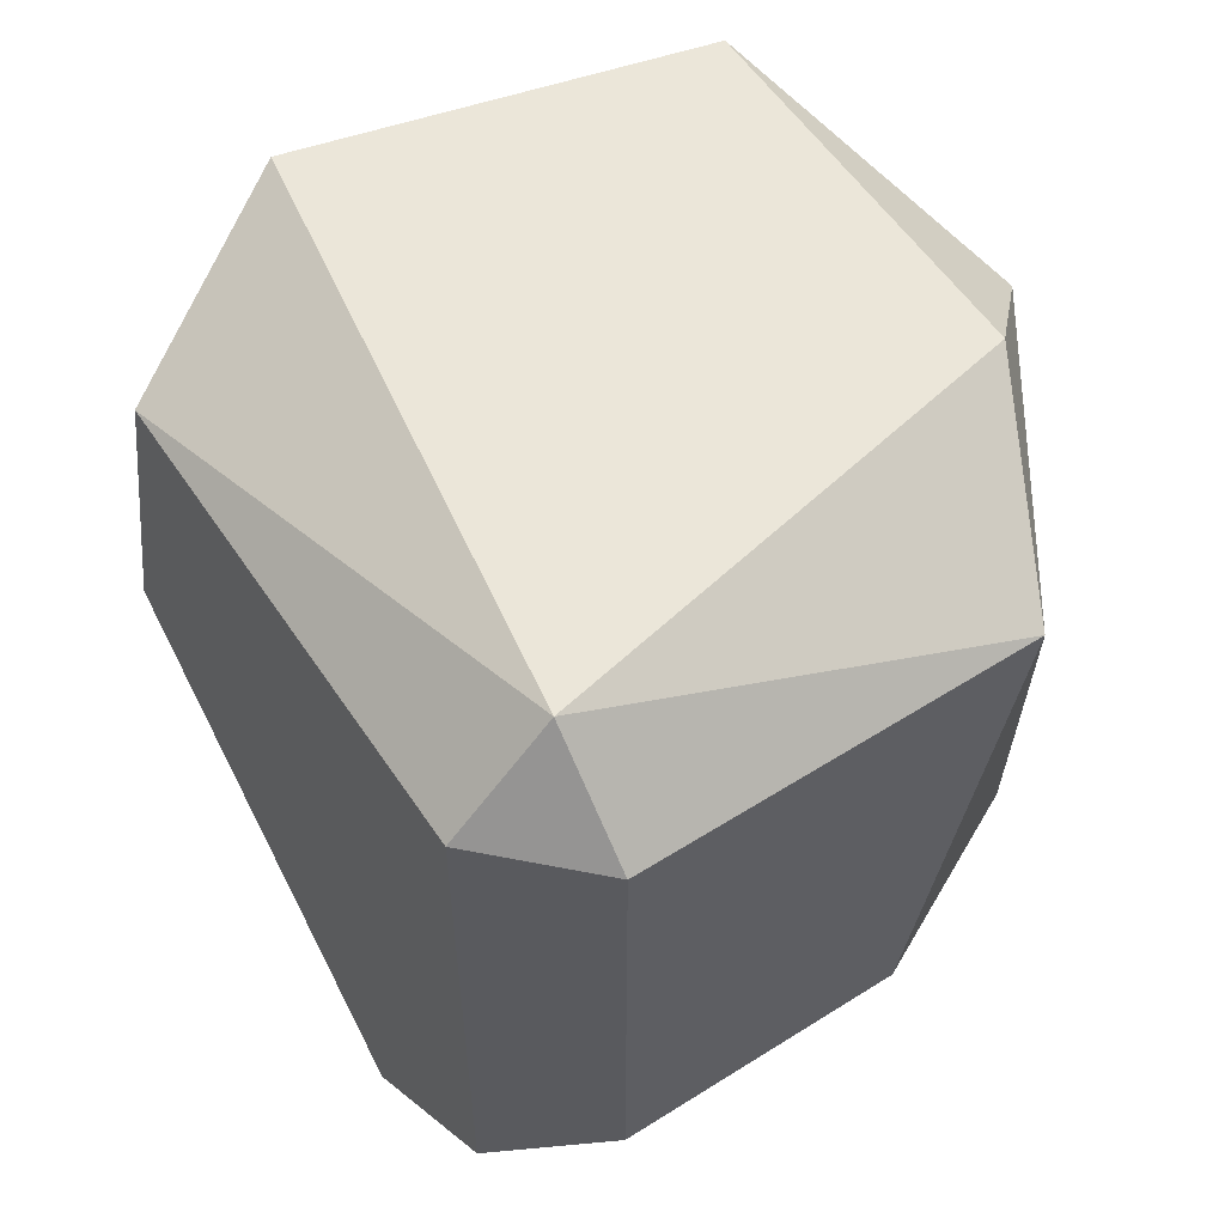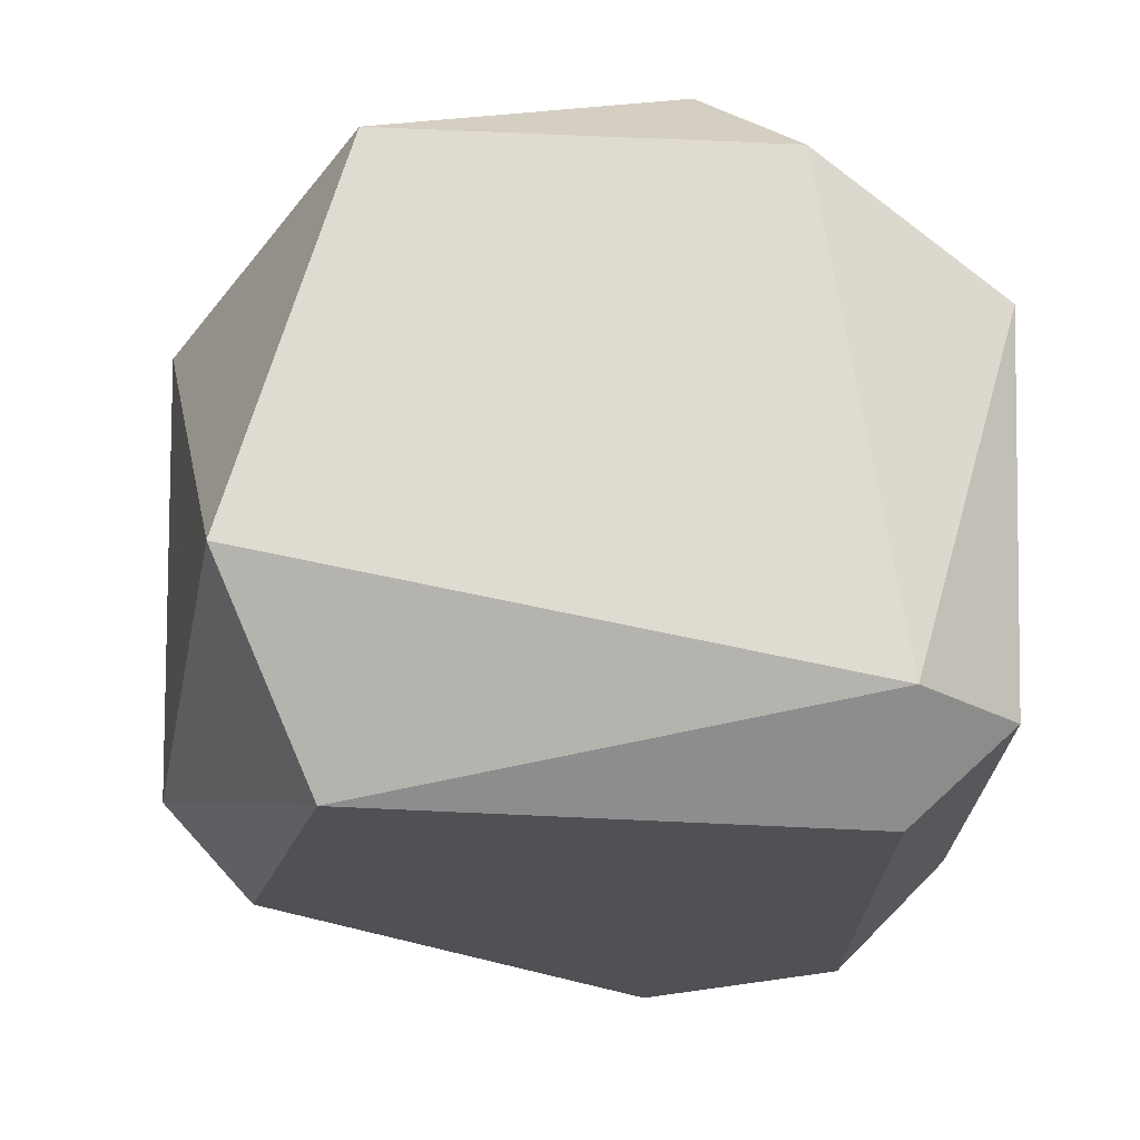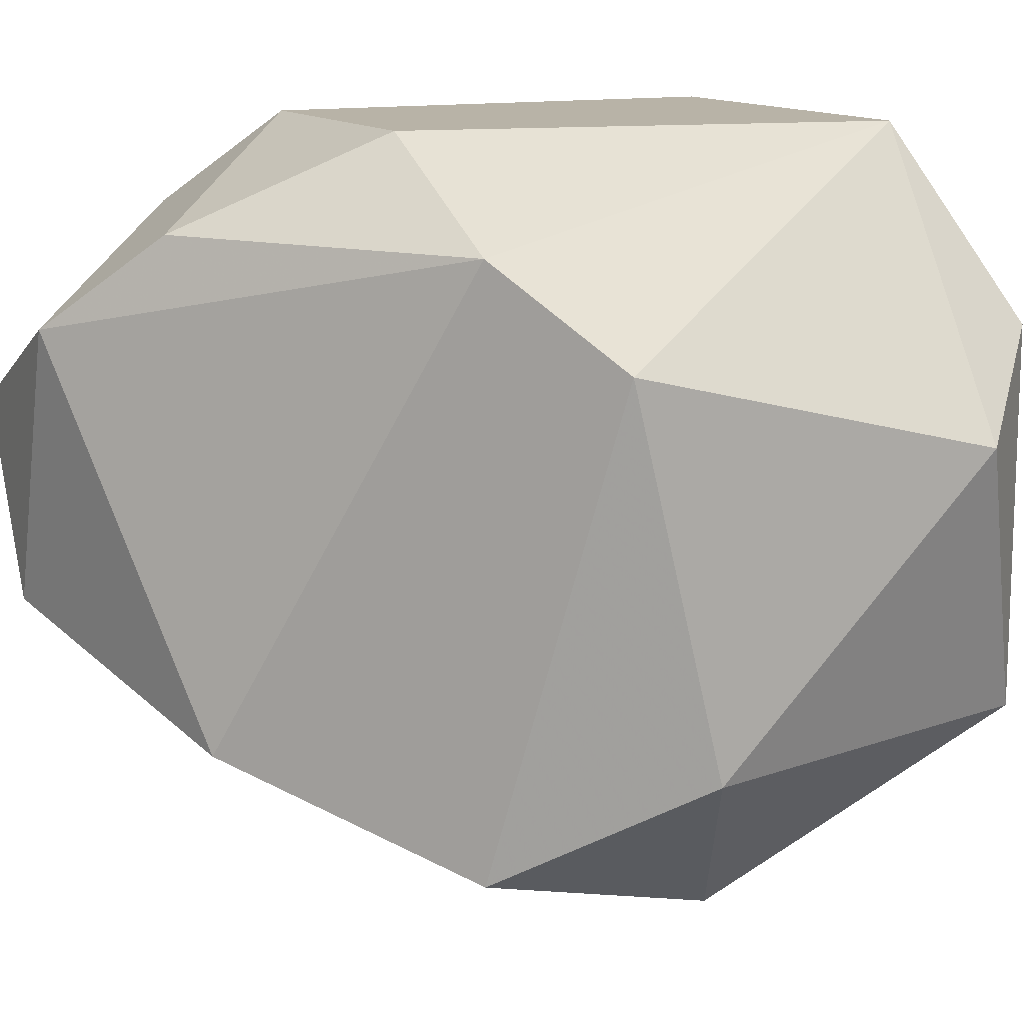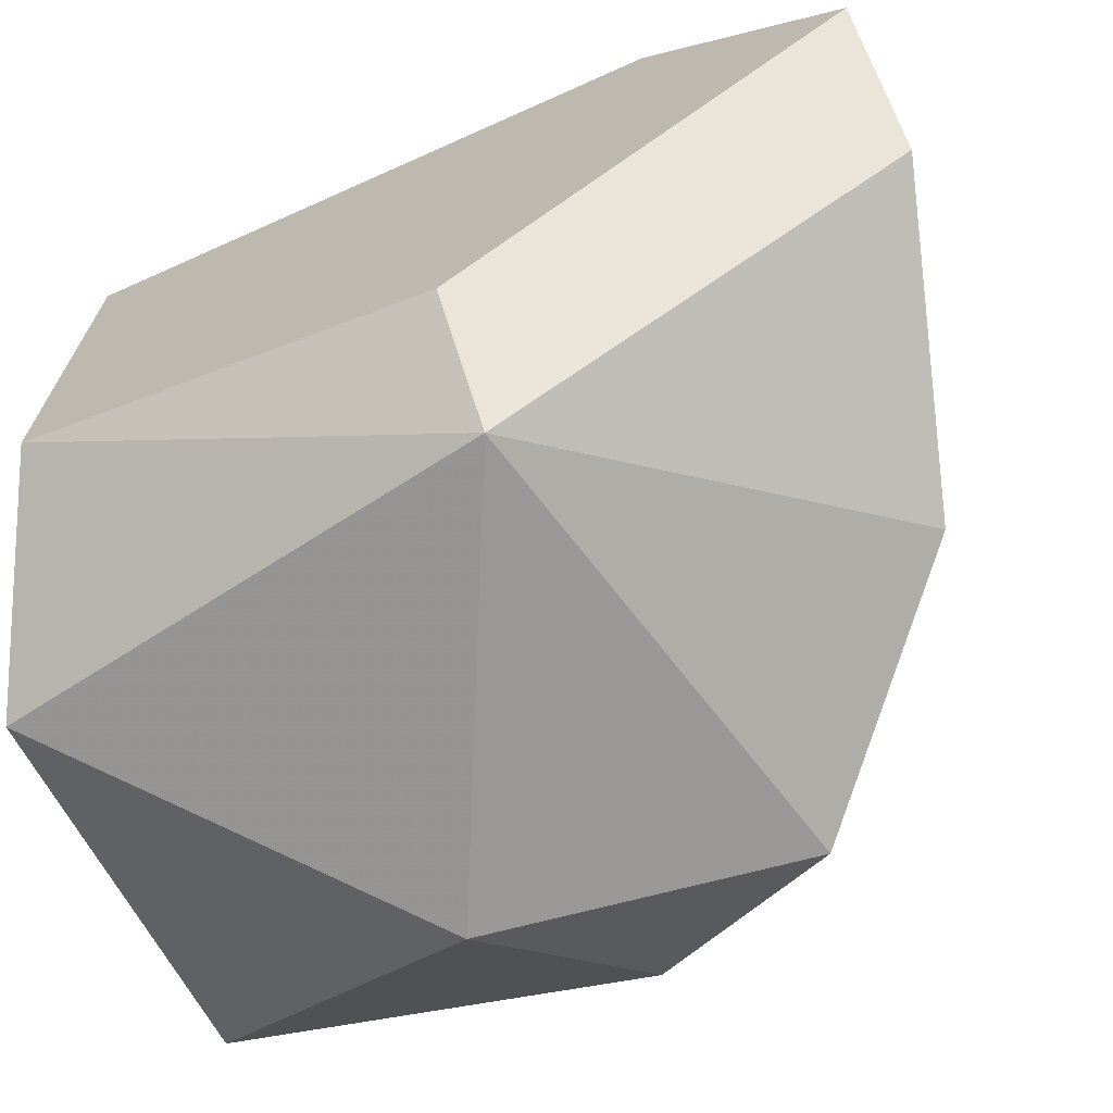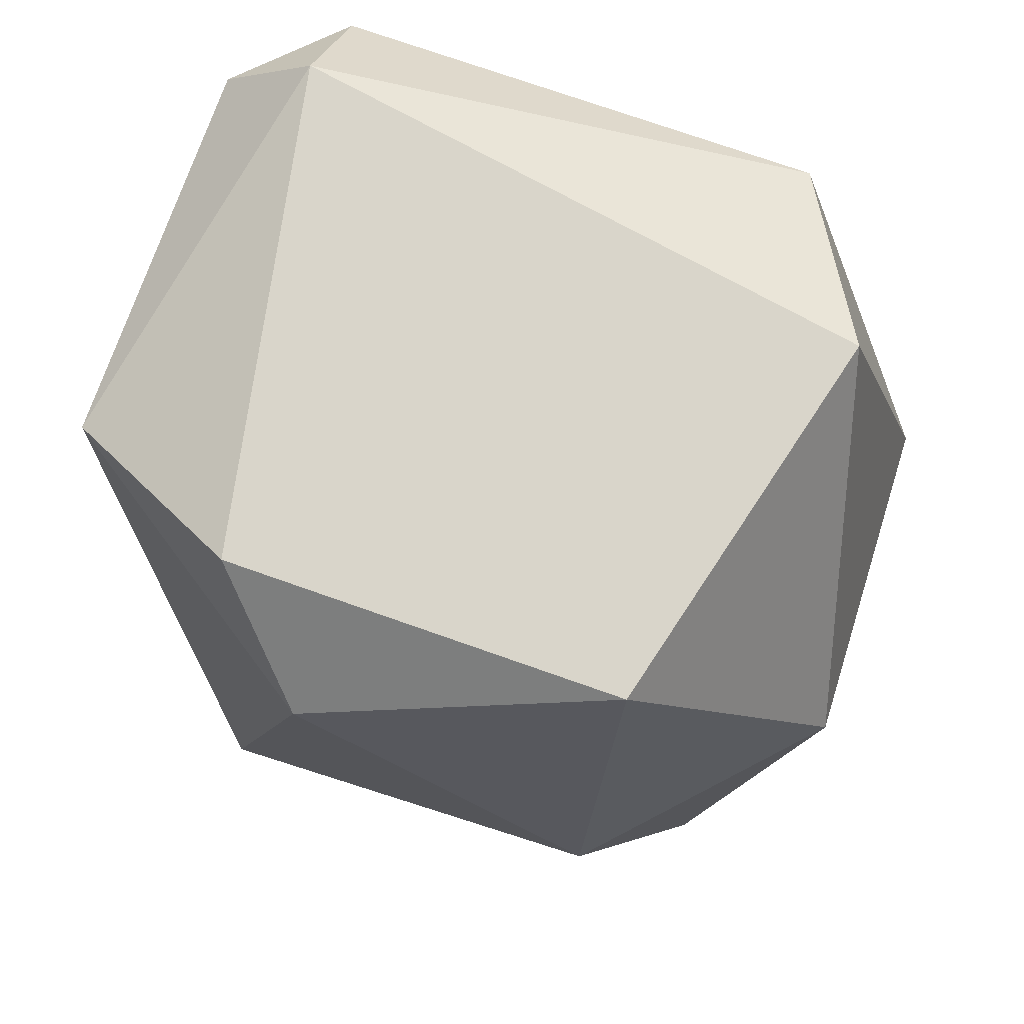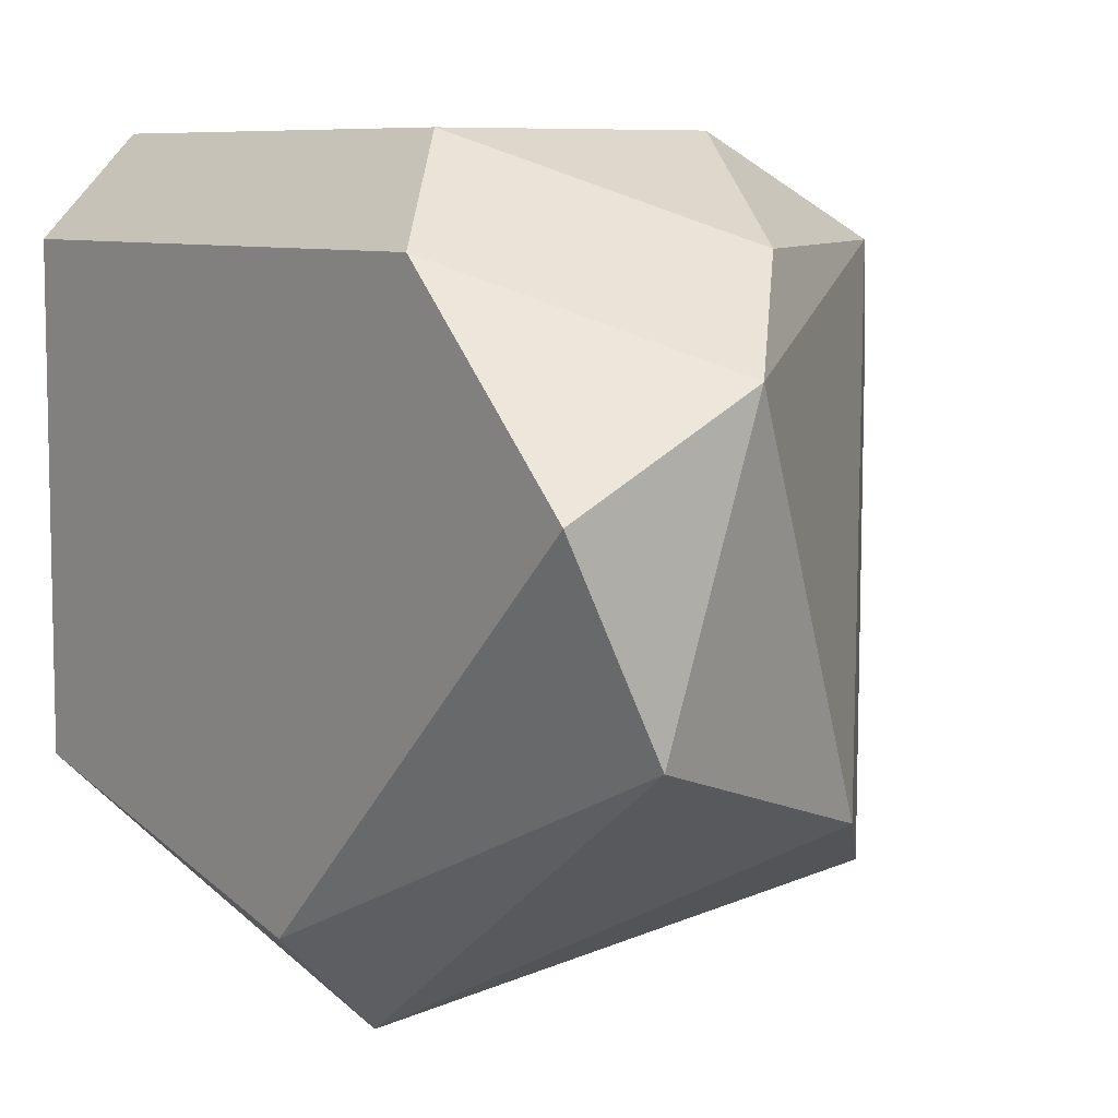
<metadata>
{"format":"obj","ext":"obj","renderer":"f3d","projection":"perspective","resolution":1024,"background":"white","views":[{"elev":56.7,"azim":-33.4,"up":"+Y"},{"elev":70.1,"azim":-87.4,"up":"+Y"},{"elev":12.9,"azim":64.0,"up":"+Z"},{"elev":-70.1,"azim":-65.9,"up":"+Z"},{"elev":74.7,"azim":109.4,"up":"+Y"},{"elev":7.7,"azim":-38.2,"up":"+Z"}]}
</metadata>
<code>
v 0.01432 0.3264 0.1583
v 0.02217 0.3421 0.1681
v 0.01432 0.3421 0.1681
v 0.01629 0.3441 0.1544
v 0.0261 0.3362 0.1563
v 0.01825 0.3284 0.1661
v 0.01236 0.3343 0.1544
v 0.01236 0.3304 0.1661
v 0.02413 0.3323 0.1544
v 0.0261 0.3343 0.1642
v 0.02413 0.3441 0.1563
v 0.01236 0.3421 0.1563
v 0.02217 0.3382 0.1524
v 0.02413 0.3441 0.1642
v 0.01432 0.3343 0.1524
v 0.02021 0.3323 0.1681
v 0.01432 0.3441 0.1661
v 0.02021 0.3284 0.1563
v 0.01236 0.3421 0.1661
v 0.01236 0.3264 0.1622
v 0.0261 0.3421 0.1622
v 0.01432 0.3323 0.1681
v 0.02413 0.3323 0.1661
v 0.01629 0.3264 0.1642
f 23 6 24
f 9 5 10
f 7 8 12
f 5 9 13
f 4 11 13
f 11 5 13
f 11 4 14
f 1 7 15
f 12 4 15
f 7 12 15
f 4 13 15
f 13 9 15
f 2 3 16
f 3 2 17
f 4 12 17
f 2 14 17
f 14 4 17
f 9 10 18
f 1 15 18
f 15 9 18
f 8 3 19
f 12 8 19
f 3 17 19
f 17 12 19
f 7 1 20
f 8 7 20
f 2 10 21
f 10 5 21
f 5 11 21
f 14 2 21
f 11 14 21
f 3 8 22
f 16 3 22
f 6 16 22
f 10 2 23
f 2 16 23
f 16 6 23
f 18 10 23
f 18 23 24
f 1 18 24
f 20 1 24
f 8 20 24
f 6 22 24
f 22 8 24

</code>
